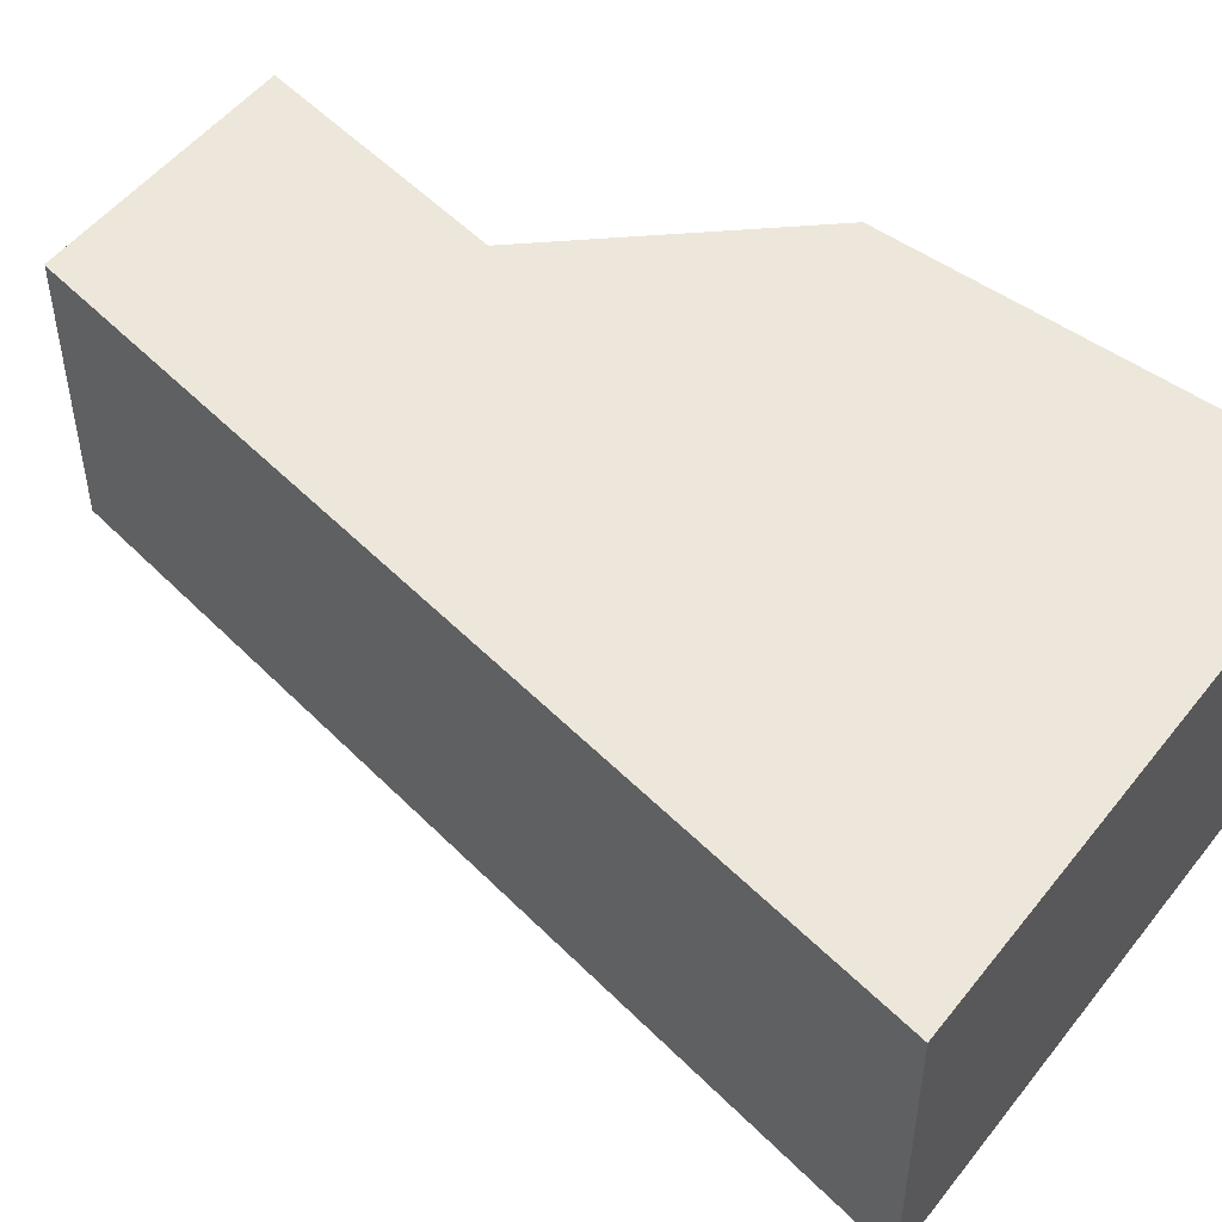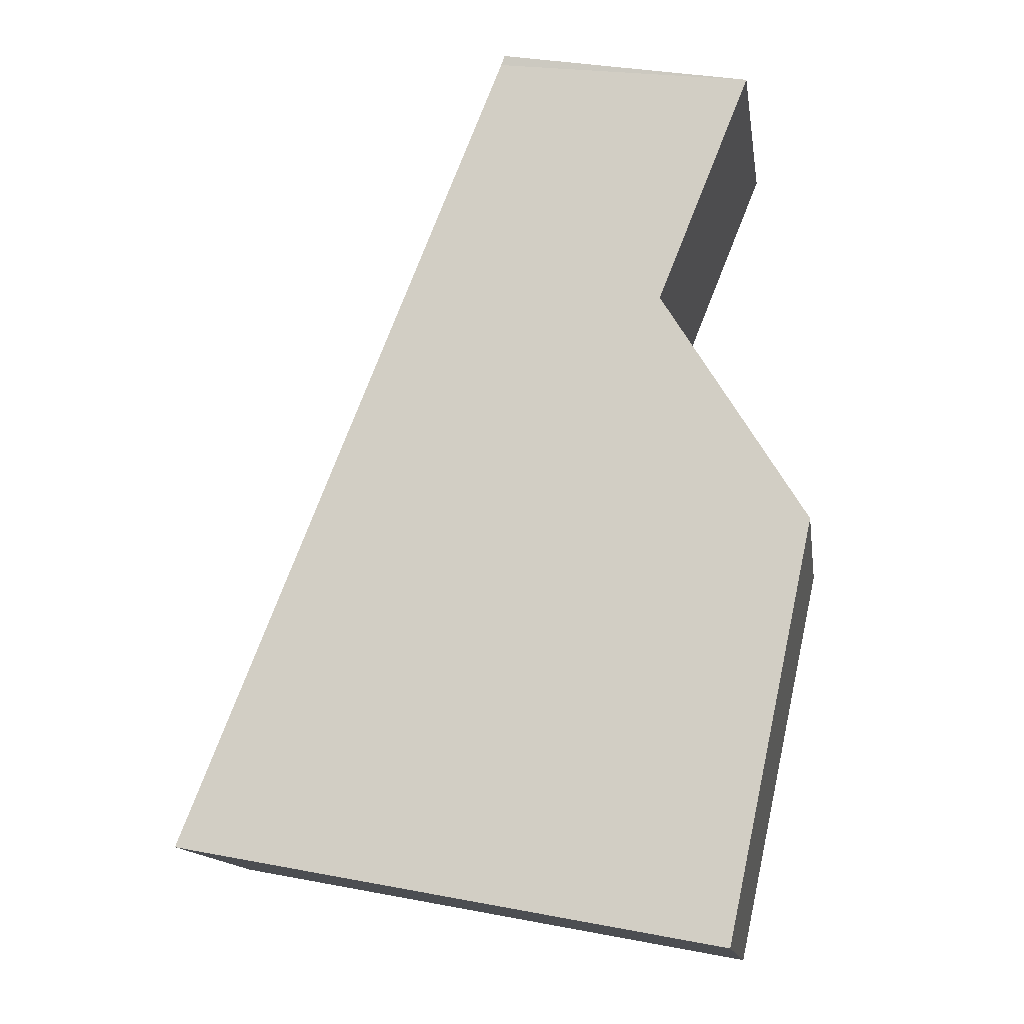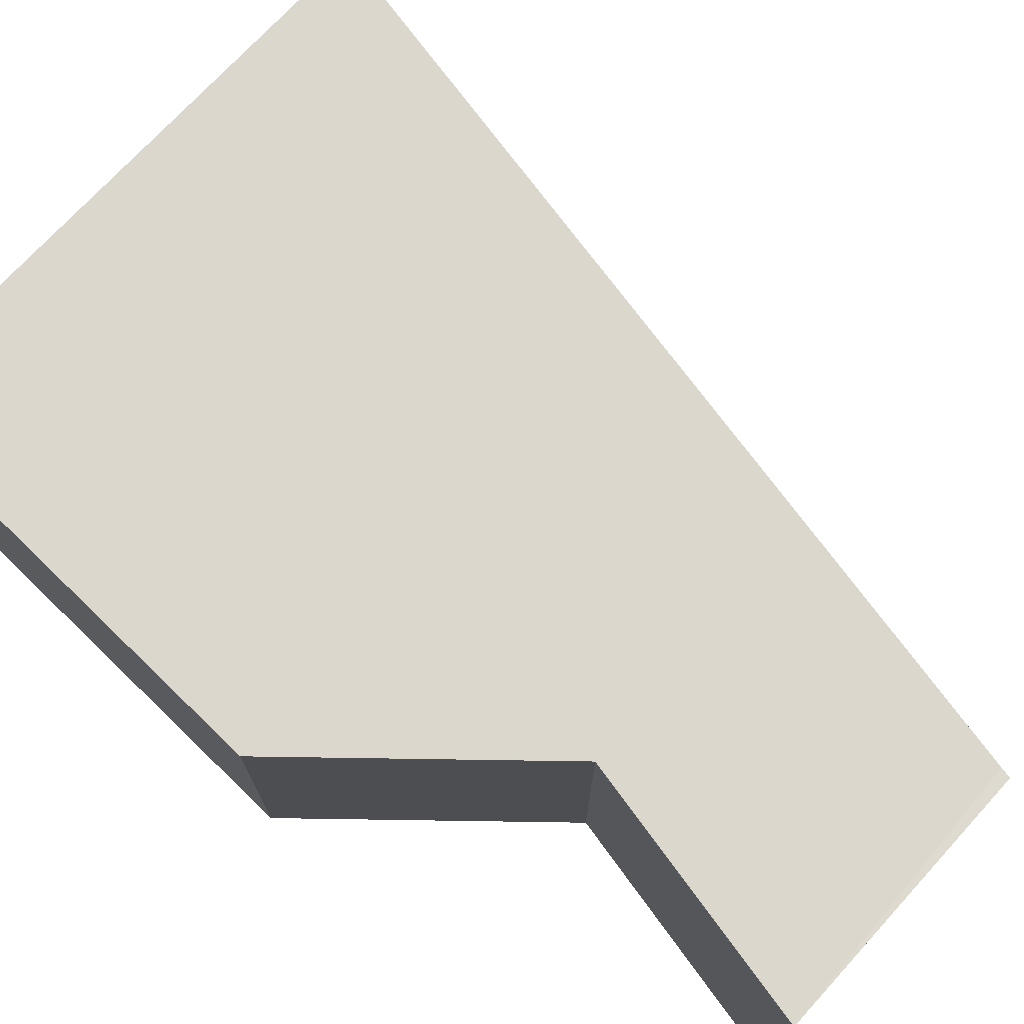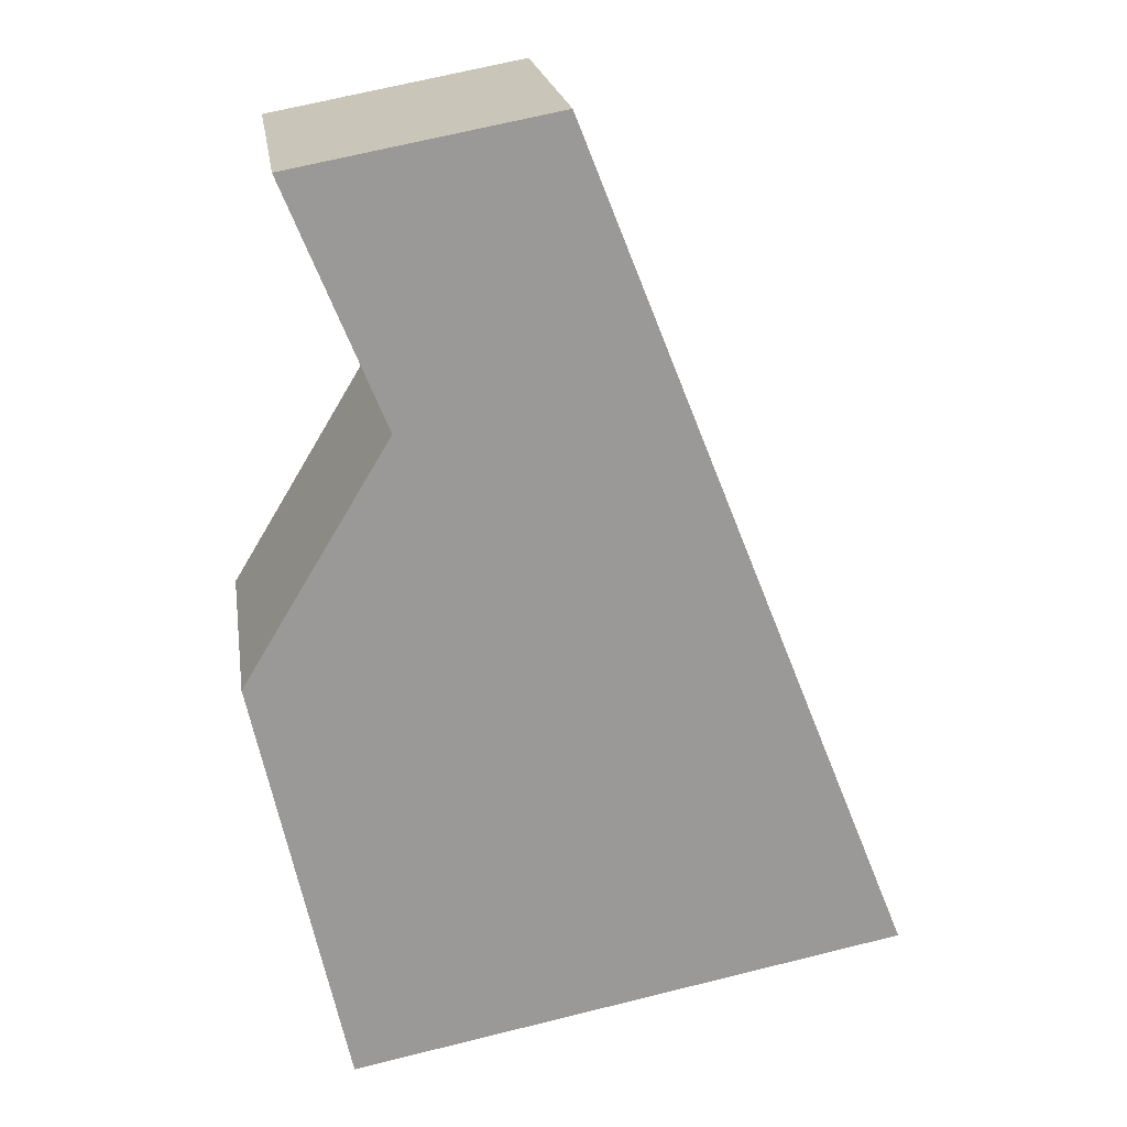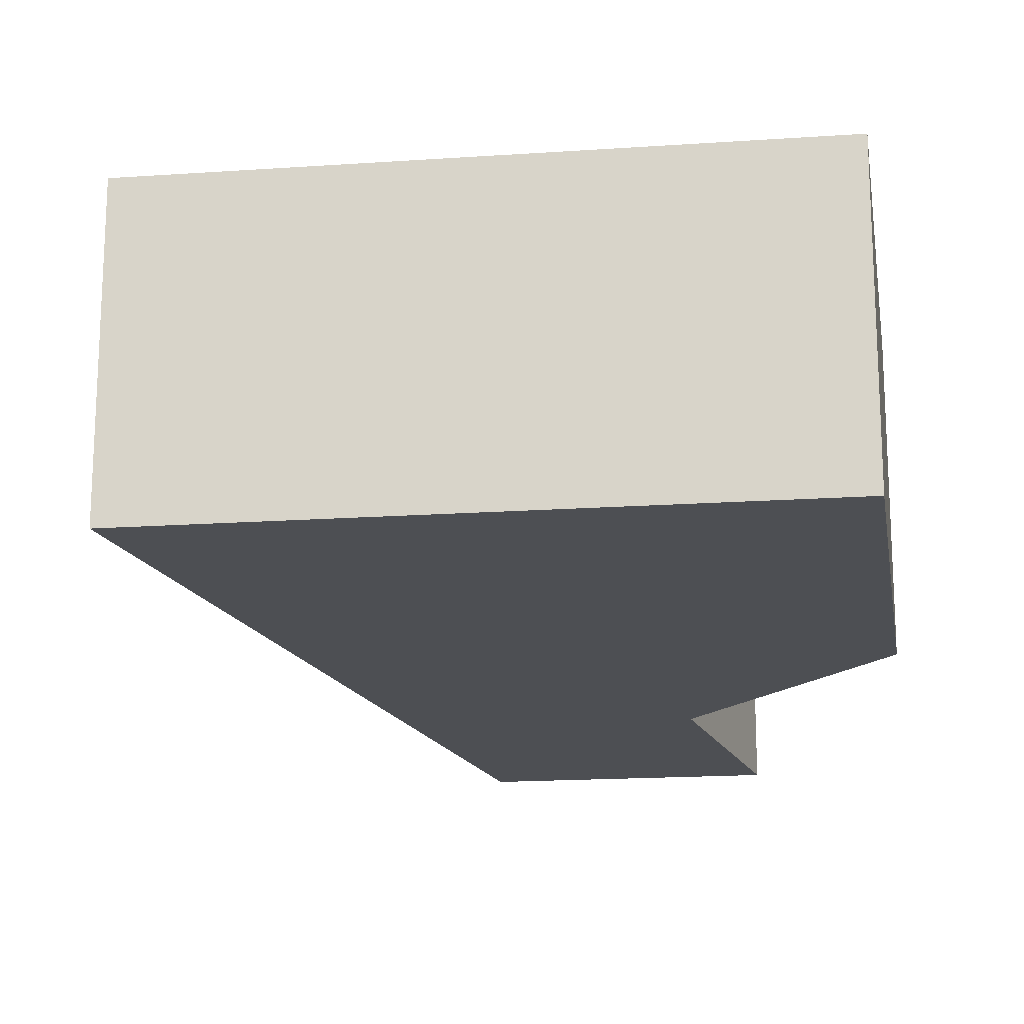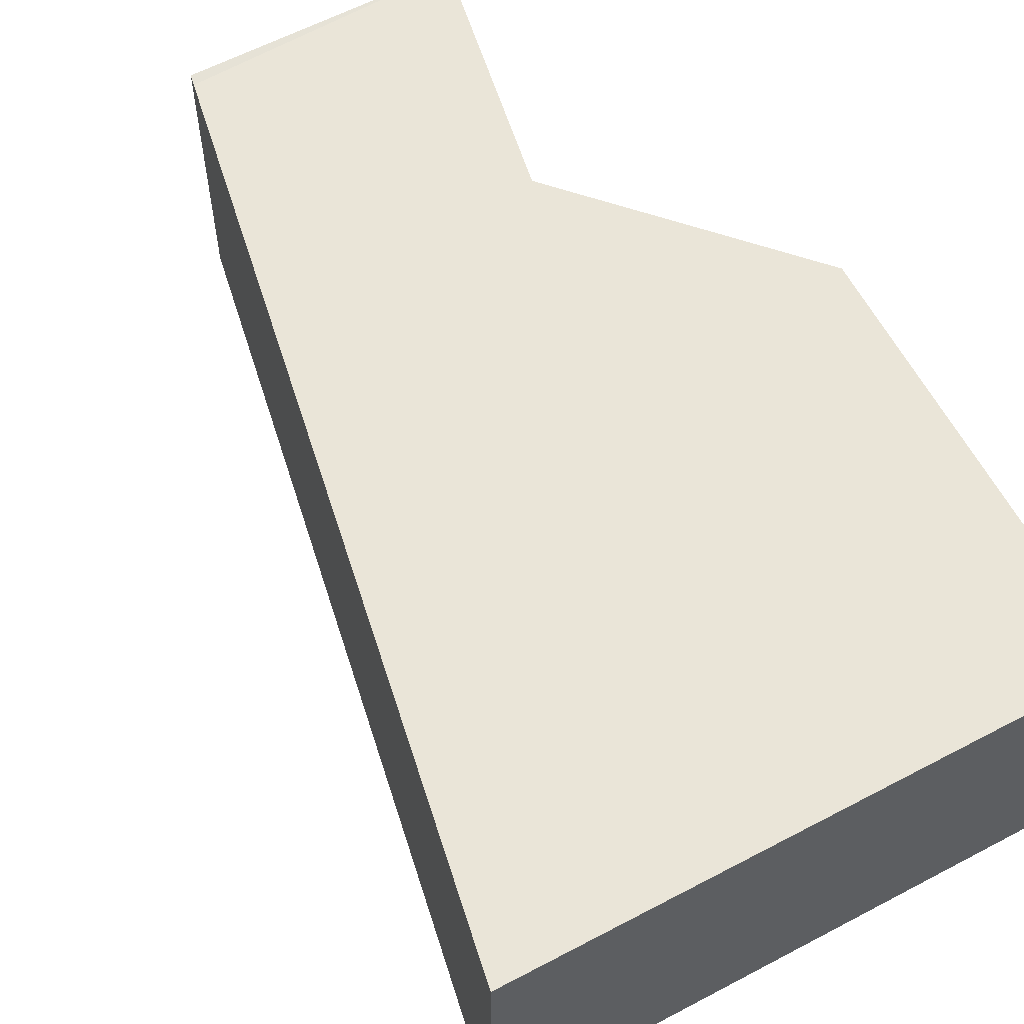
<metadata>
{"format":"obj","ext":"obj","renderer":"f3d","projection":"perspective","resolution":1024,"background":"white","views":[{"elev":50.5,"azim":116.0,"up":"+Y"},{"elev":-14.4,"azim":-171.3,"up":"+Z"},{"elev":73.1,"azim":-58.0,"up":"+Y"},{"elev":21.4,"azim":-8.7,"up":"+Z"},{"elev":-18.0,"azim":177.0,"up":"+Y"},{"elev":59.2,"azim":140.8,"up":"+Y"}]}
</metadata>
<code>
v  5.689 4.014 -5.315
v  4.566 4.014 7.557
v  9.4 4.014 -4.62
v  2.131 4.014 3.526
v  1.319 4.014 -6.134
v  8.564e-05 4.014 -0.0001273
v  0.7284 4.031 7.01
v  4.509 4.031 7.7
v  2.131 -2.159e-16 3.526
v  9.4 2.829e-16 -4.619
v  4.566 -4.627e-16 7.557
v  5.689 3.254e-16 -5.315
v  0 0 0
v  1.318 3.756e-16 -6.133
v  4.509 -4.715e-16 7.701
v  0.7283 -4.293e-16 7.01
g defaultobject
f 1 2 3
f 2 1 4
f 5 4 1
f 4 5 6
f 2 7 8
f 7 2 4
f 9 10 11
f 10 9 12
f 13 12 9
f 12 13 14
f 9 15 16
f 15 9 11
f 6 14 13
f 14 6 5
f 5 12 14
f 12 5 1
f 15 7 16
f 7 15 8
f 7 9 16
f 9 7 4
f 11 8 15
f 8 11 2
f 1 10 12
f 10 1 3
f 10 2 11
f 2 10 3
f 4 13 9
f 13 4 6

</code>
